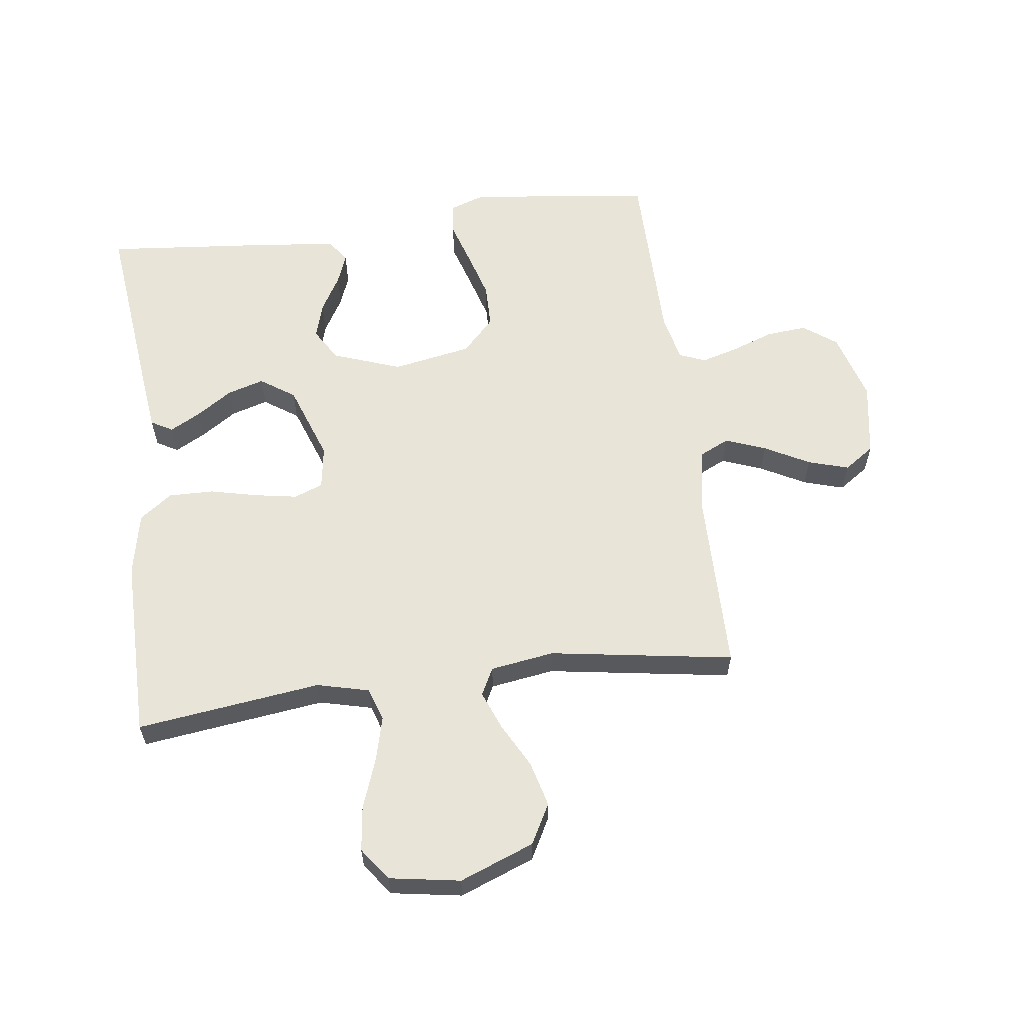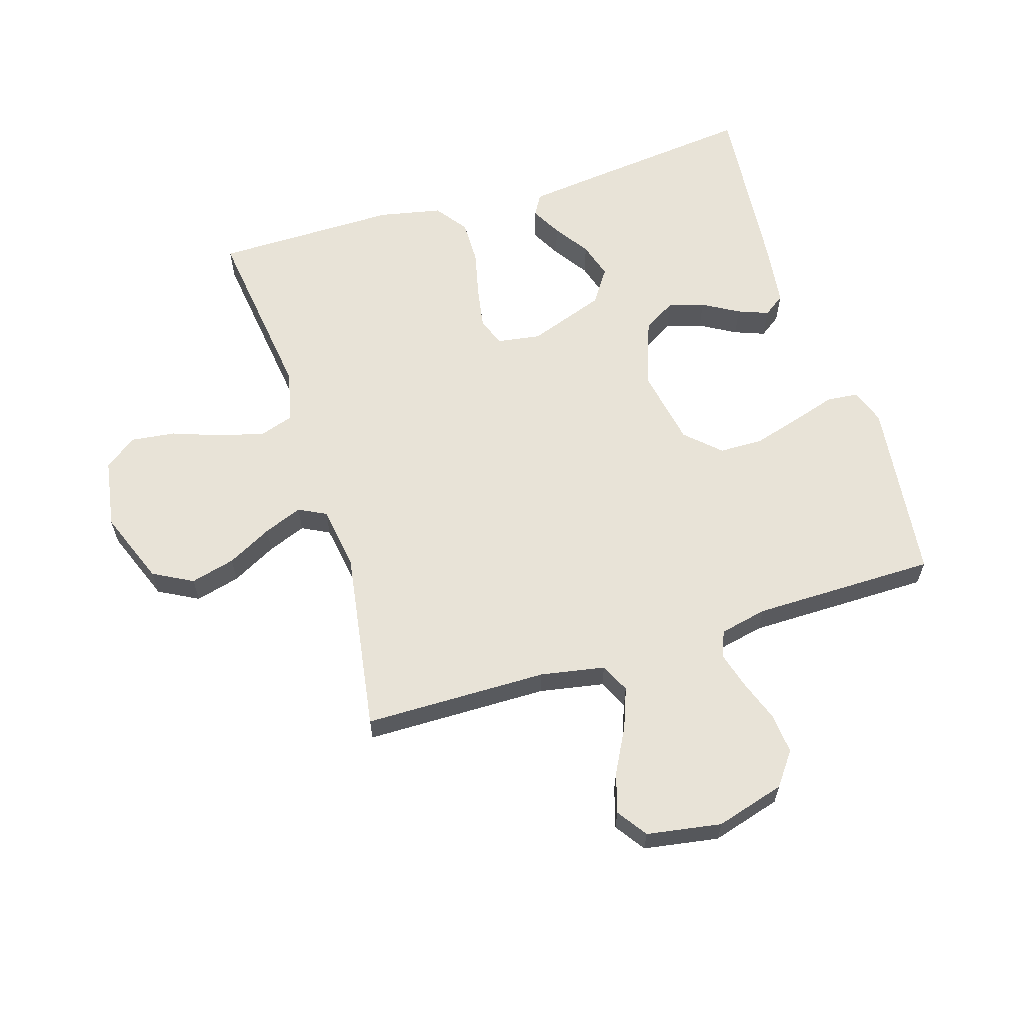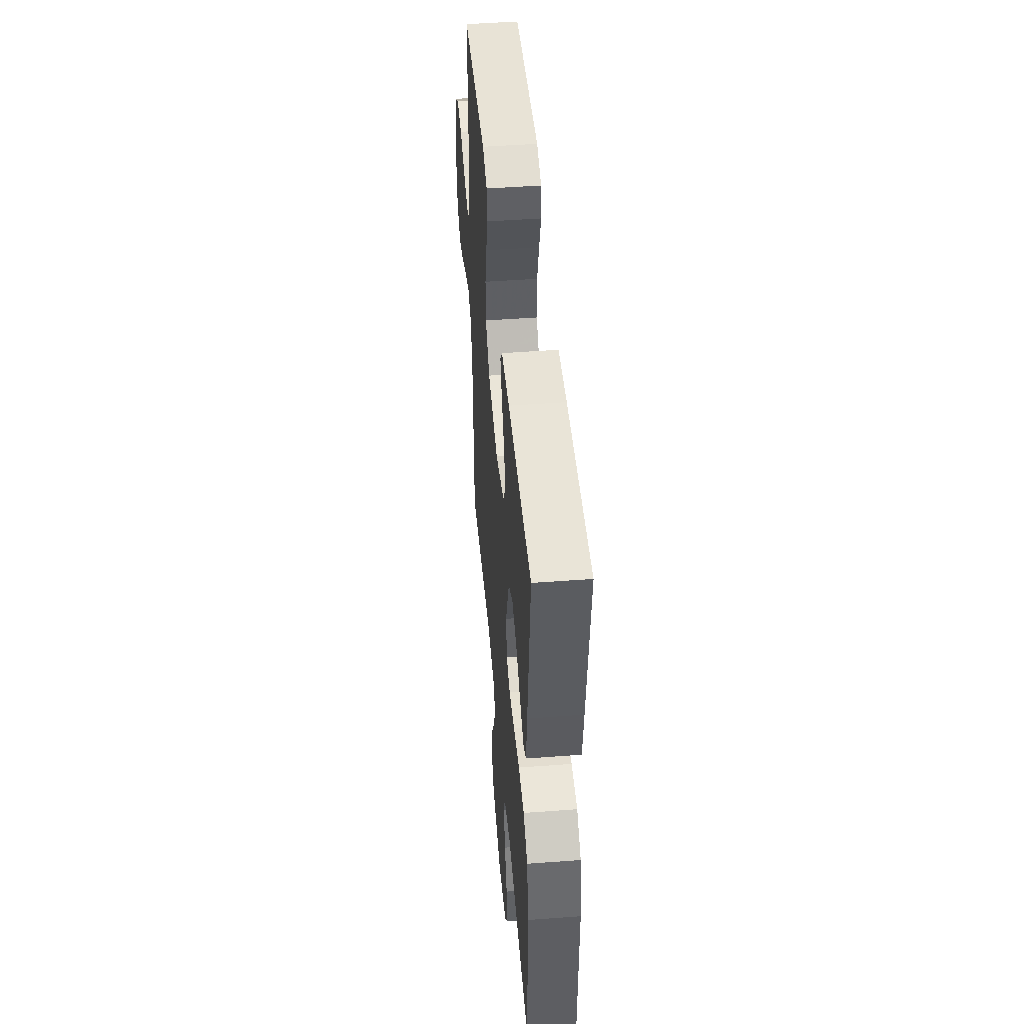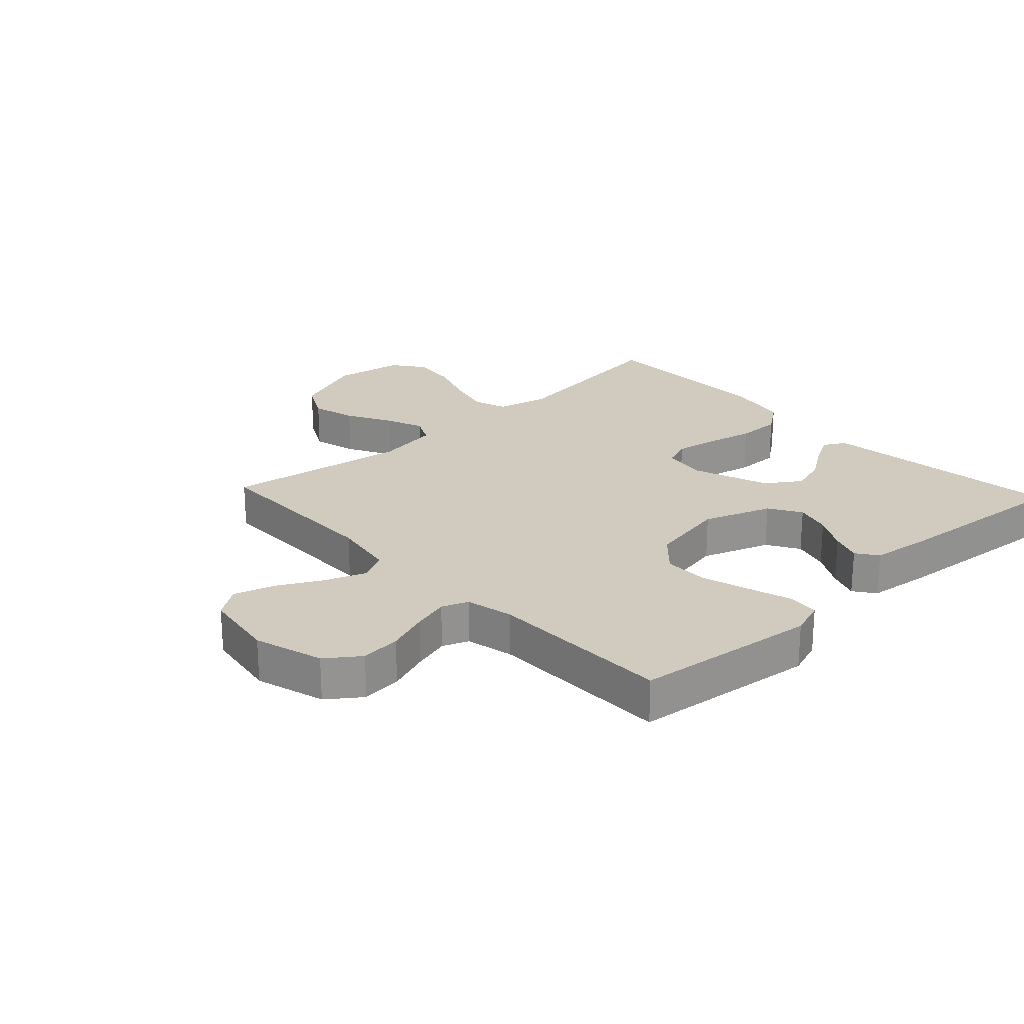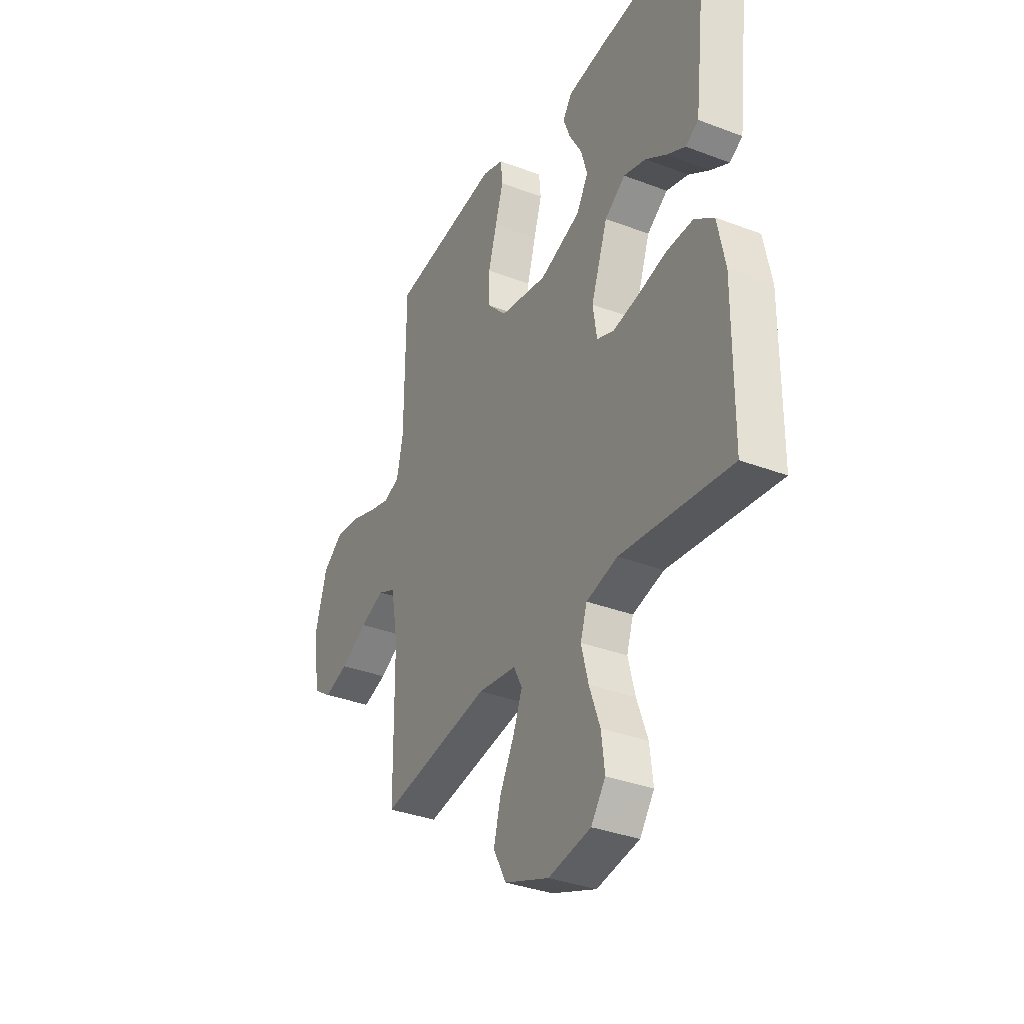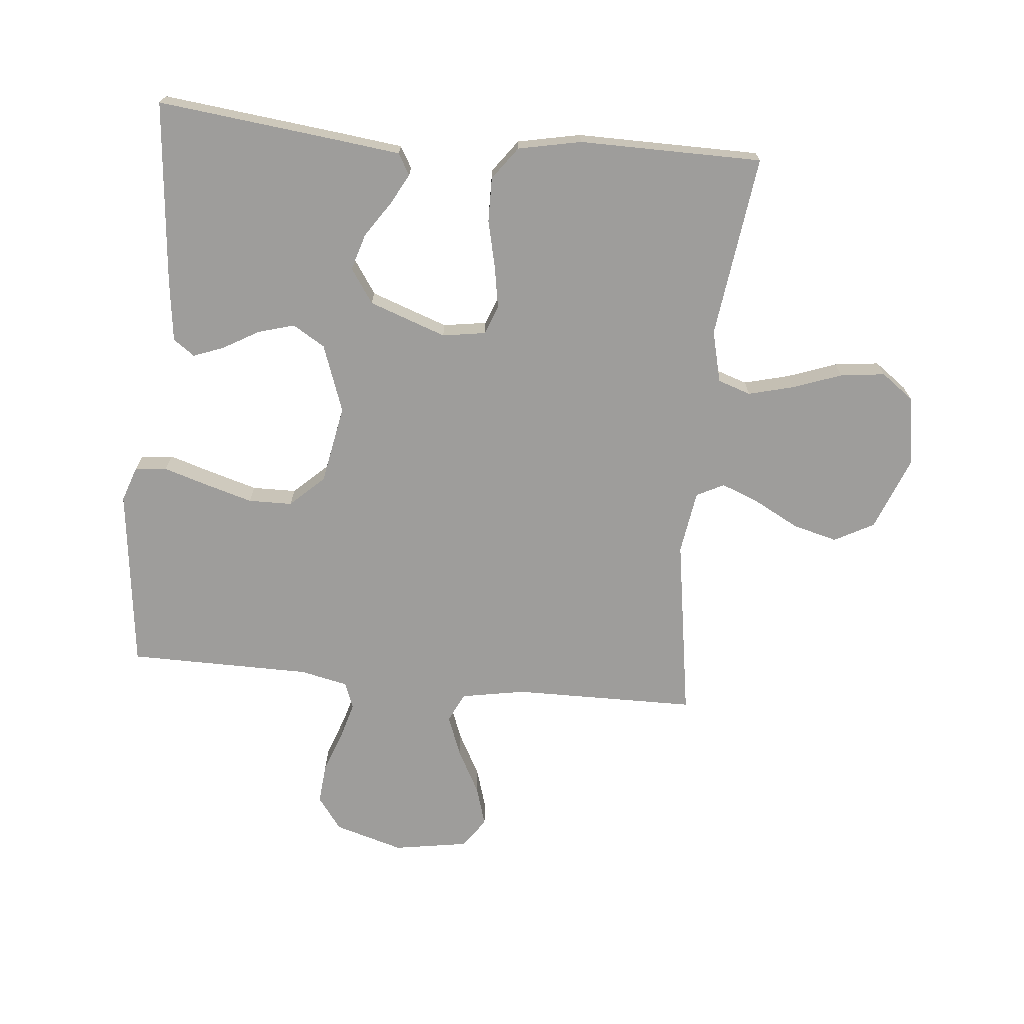
<metadata>
{"format":"obj","ext":"obj","renderer":"f3d","projection":"perspective","resolution":1024,"background":"white","views":[{"elev":60.0,"azim":172.6,"up":"+Y"},{"elev":61.5,"azim":-107.2,"up":"+Y"},{"elev":48.9,"azim":85.2,"up":"+Z"},{"elev":23.6,"azim":-43.1,"up":"+Y"},{"elev":-34.8,"azim":63.0,"up":"+Z"},{"elev":-70.4,"azim":84.5,"up":"+Y"}]}
</metadata>
<code>
v 0.5 0.07 -0.5
v 0.2 0.07 -0.461
v 0.115 0.07 -0.482
v 0.097 0.07 -0.536
v 0.116 0.07 -0.61
v 0.145 0.07 -0.69
v 0.154 0.07 -0.763
v 0.115 0.07 -0.816
v 0 0.07 -0.835
v -0.121 0.07 -0.788
v -0.156 0.07 -0.723
v -0.137 0.07 -0.65
v -0.098 0.07 -0.577
v -0.073 0.07 -0.514
v -0.096 0.07 -0.469
v -0.2 0.07 -0.453
v -0.5 0.07 -0.5
v -0.503 0.07 -0.2
v -0.522 0.07 -0.095
v -0.57 0.07 -0.072
v -0.636 0.07 -0.097
v -0.709 0.07 -0.136
v -0.775 0.07 -0.156
v -0.824 0.07 -0.122
v -0.844 0.07 0
v -0.811 0.07 0.113
v -0.757 0.07 0.153
v -0.691 0.07 0.147
v -0.622 0.07 0.122
v -0.562 0.07 0.105
v -0.519 0.07 0.122
v -0.502 0.07 0.2
v -0.5 0.07 0.5
v -0.2 0.07 0.536
v -0.142 0.07 0.516
v -0.137 0.07 0.464
v -0.159 0.07 0.393
v -0.182 0.07 0.314
v -0.181 0.07 0.242
v -0.129 0.07 0.187
v 0 0.07 0.163
v 0.111 0.07 0.203
v 0.143 0.07 0.256
v 0.126 0.07 0.315
v 0.092 0.07 0.374
v 0.073 0.07 0.424
v 0.098 0.07 0.459
v 0.2 0.07 0.472
v 0.5 0.07 0.5
v 0.466 0.07 0.2
v 0.454 0.07 0.1
v 0.419 0.07 0.08
v 0.369 0.07 0.107
v 0.311 0.07 0.146
v 0.251 0.07 0.164
v 0.195 0.07 0.126
v 0.15 0.07 0
v 0.161 0.07 -0.071
v 0.208 0.07 -0.089
v 0.277 0.07 -0.077
v 0.355 0.07 -0.059
v 0.428 0.07 -0.058
v 0.481 0.07 -0.097
v 0.502 0.07 -0.2
v 0.5 0 -0.5
v 0.2 0 -0.461
v 0.115 0 -0.482
v 0.097 0 -0.536
v 0.116 0 -0.61
v 0.145 0 -0.69
v 0.154 0 -0.763
v 0.115 0 -0.816
v 0 0 -0.835
v -0.121 0 -0.788
v -0.156 0 -0.723
v -0.137 0 -0.65
v -0.098 0 -0.577
v -0.073 0 -0.514
v -0.096 0 -0.469
v -0.2 0 -0.453
v -0.5 0 -0.5
v -0.503 0 -0.2
v -0.522 0 -0.095
v -0.57 0 -0.072
v -0.636 0 -0.097
v -0.709 0 -0.136
v -0.775 0 -0.156
v -0.824 0 -0.122
v -0.844 0 0
v -0.811 0 0.113
v -0.757 0 0.153
v -0.691 0 0.147
v -0.622 0 0.122
v -0.562 0 0.105
v -0.519 0 0.122
v -0.502 0 0.2
v -0.5 0 0.5
v -0.2 0 0.536
v -0.142 0 0.516
v -0.137 0 0.464
v -0.159 0 0.393
v -0.182 0 0.314
v -0.181 0 0.242
v -0.129 0 0.187
v 0 0 0.163
v 0.111 0 0.203
v 0.143 0 0.256
v 0.126 0 0.315
v 0.092 0 0.374
v 0.073 0 0.424
v 0.098 0 0.459
v 0.2 0 0.472
v 0.5 0 0.5
v 0.466 0 0.2
v 0.454 0 0.1
v 0.419 0 0.08
v 0.369 0 0.107
v 0.311 0 0.146
v 0.251 0 0.164
v 0.195 0 0.126
v 0.15 0 0
v 0.161 0 -0.071
v 0.208 0 -0.089
v 0.277 0 -0.077
v 0.355 0 -0.059
v 0.428 0 -0.058
v 0.481 0 -0.097
v 0.502 0 -0.2
f 63 64 1 2
f 60 61 62 63
f 59 60 63 2
f 58 59 2 3
f 57 58 3 4
f 51 52 53 54
f 49 50 51 54
f 49 54 55
f 48 49 55 56
f 44 45 46 47
f 43 44 47 48
f 34 35 36 37
f 32 33 34 37
f 31 32 37 38
f 26 27 28 29
f 26 29 30
f 25 26 30
f 24 25 30
f 21 22 23 24
f 20 21 24 30
f 19 20 30 31
f 16 17 18
f 15 16 18 19
f 10 11 12 13
f 10 13 14
f 9 10 14
f 8 9 14
f 5 6 7 8
f 4 5 8 14
f 57 4 14 15
f 43 48 56 57
f 42 43 57 15
f 19 31 38 39
f 19 39 40
f 41 42 15 19
f 19 40 41
f 66 65 128 127
f 127 126 125 124
f 66 127 124 123
f 67 66 123 122
f 68 67 122 121
f 118 117 116 115
f 118 115 114 113
f 119 118 113
f 120 119 113 112
f 111 110 109 108
f 112 111 108 107
f 101 100 99 98
f 101 98 97 96
f 102 101 96 95
f 93 92 91 90
f 94 93 90
f 94 90 89
f 94 89 88
f 88 87 86 85
f 94 88 85 84
f 95 94 84 83
f 82 81 80
f 83 82 80 79
f 77 76 75 74
f 78 77 74
f 78 74 73
f 78 73 72
f 72 71 70 69
f 78 72 69 68
f 79 78 68 121
f 121 120 112 107
f 79 121 107 106
f 103 102 95 83
f 104 103 83
f 83 79 106 105
f 105 104 83
f 1 65 66 2
f 2 66 67 3
f 3 67 68 4
f 4 68 69 5
f 5 69 70 6
f 6 70 71 7
f 7 71 72 8
f 8 72 73 9
f 9 73 74 10
f 10 74 75 11
f 11 75 76 12
f 12 76 77 13
f 13 77 78 14
f 14 78 79 15
f 15 79 80 16
f 16 80 81 17
f 17 81 82 18
f 18 82 83 19
f 19 83 84 20
f 20 84 85 21
f 21 85 86 22
f 22 86 87 23
f 23 87 88 24
f 24 88 89 25
f 25 89 90 26
f 26 90 91 27
f 27 91 92 28
f 28 92 93 29
f 29 93 94 30
f 30 94 95 31
f 31 95 96 32
f 32 96 97 33
f 33 97 98 34
f 34 98 99 35
f 35 99 100 36
f 36 100 101 37
f 37 101 102 38
f 38 102 103 39
f 39 103 104 40
f 40 104 105 41
f 41 105 106 42
f 42 106 107 43
f 43 107 108 44
f 44 108 109 45
f 45 109 110 46
f 46 110 111 47
f 47 111 112 48
f 48 112 113 49
f 49 113 114 50
f 50 114 115 51
f 51 115 116 52
f 52 116 117 53
f 53 117 118 54
f 54 118 119 55
f 55 119 120 56
f 56 120 121 57
f 57 121 122 58
f 58 122 123 59
f 59 123 124 60
f 60 124 125 61
f 61 125 126 62
f 62 126 127 63
f 63 127 128 64
f 64 128 65 1

</code>
